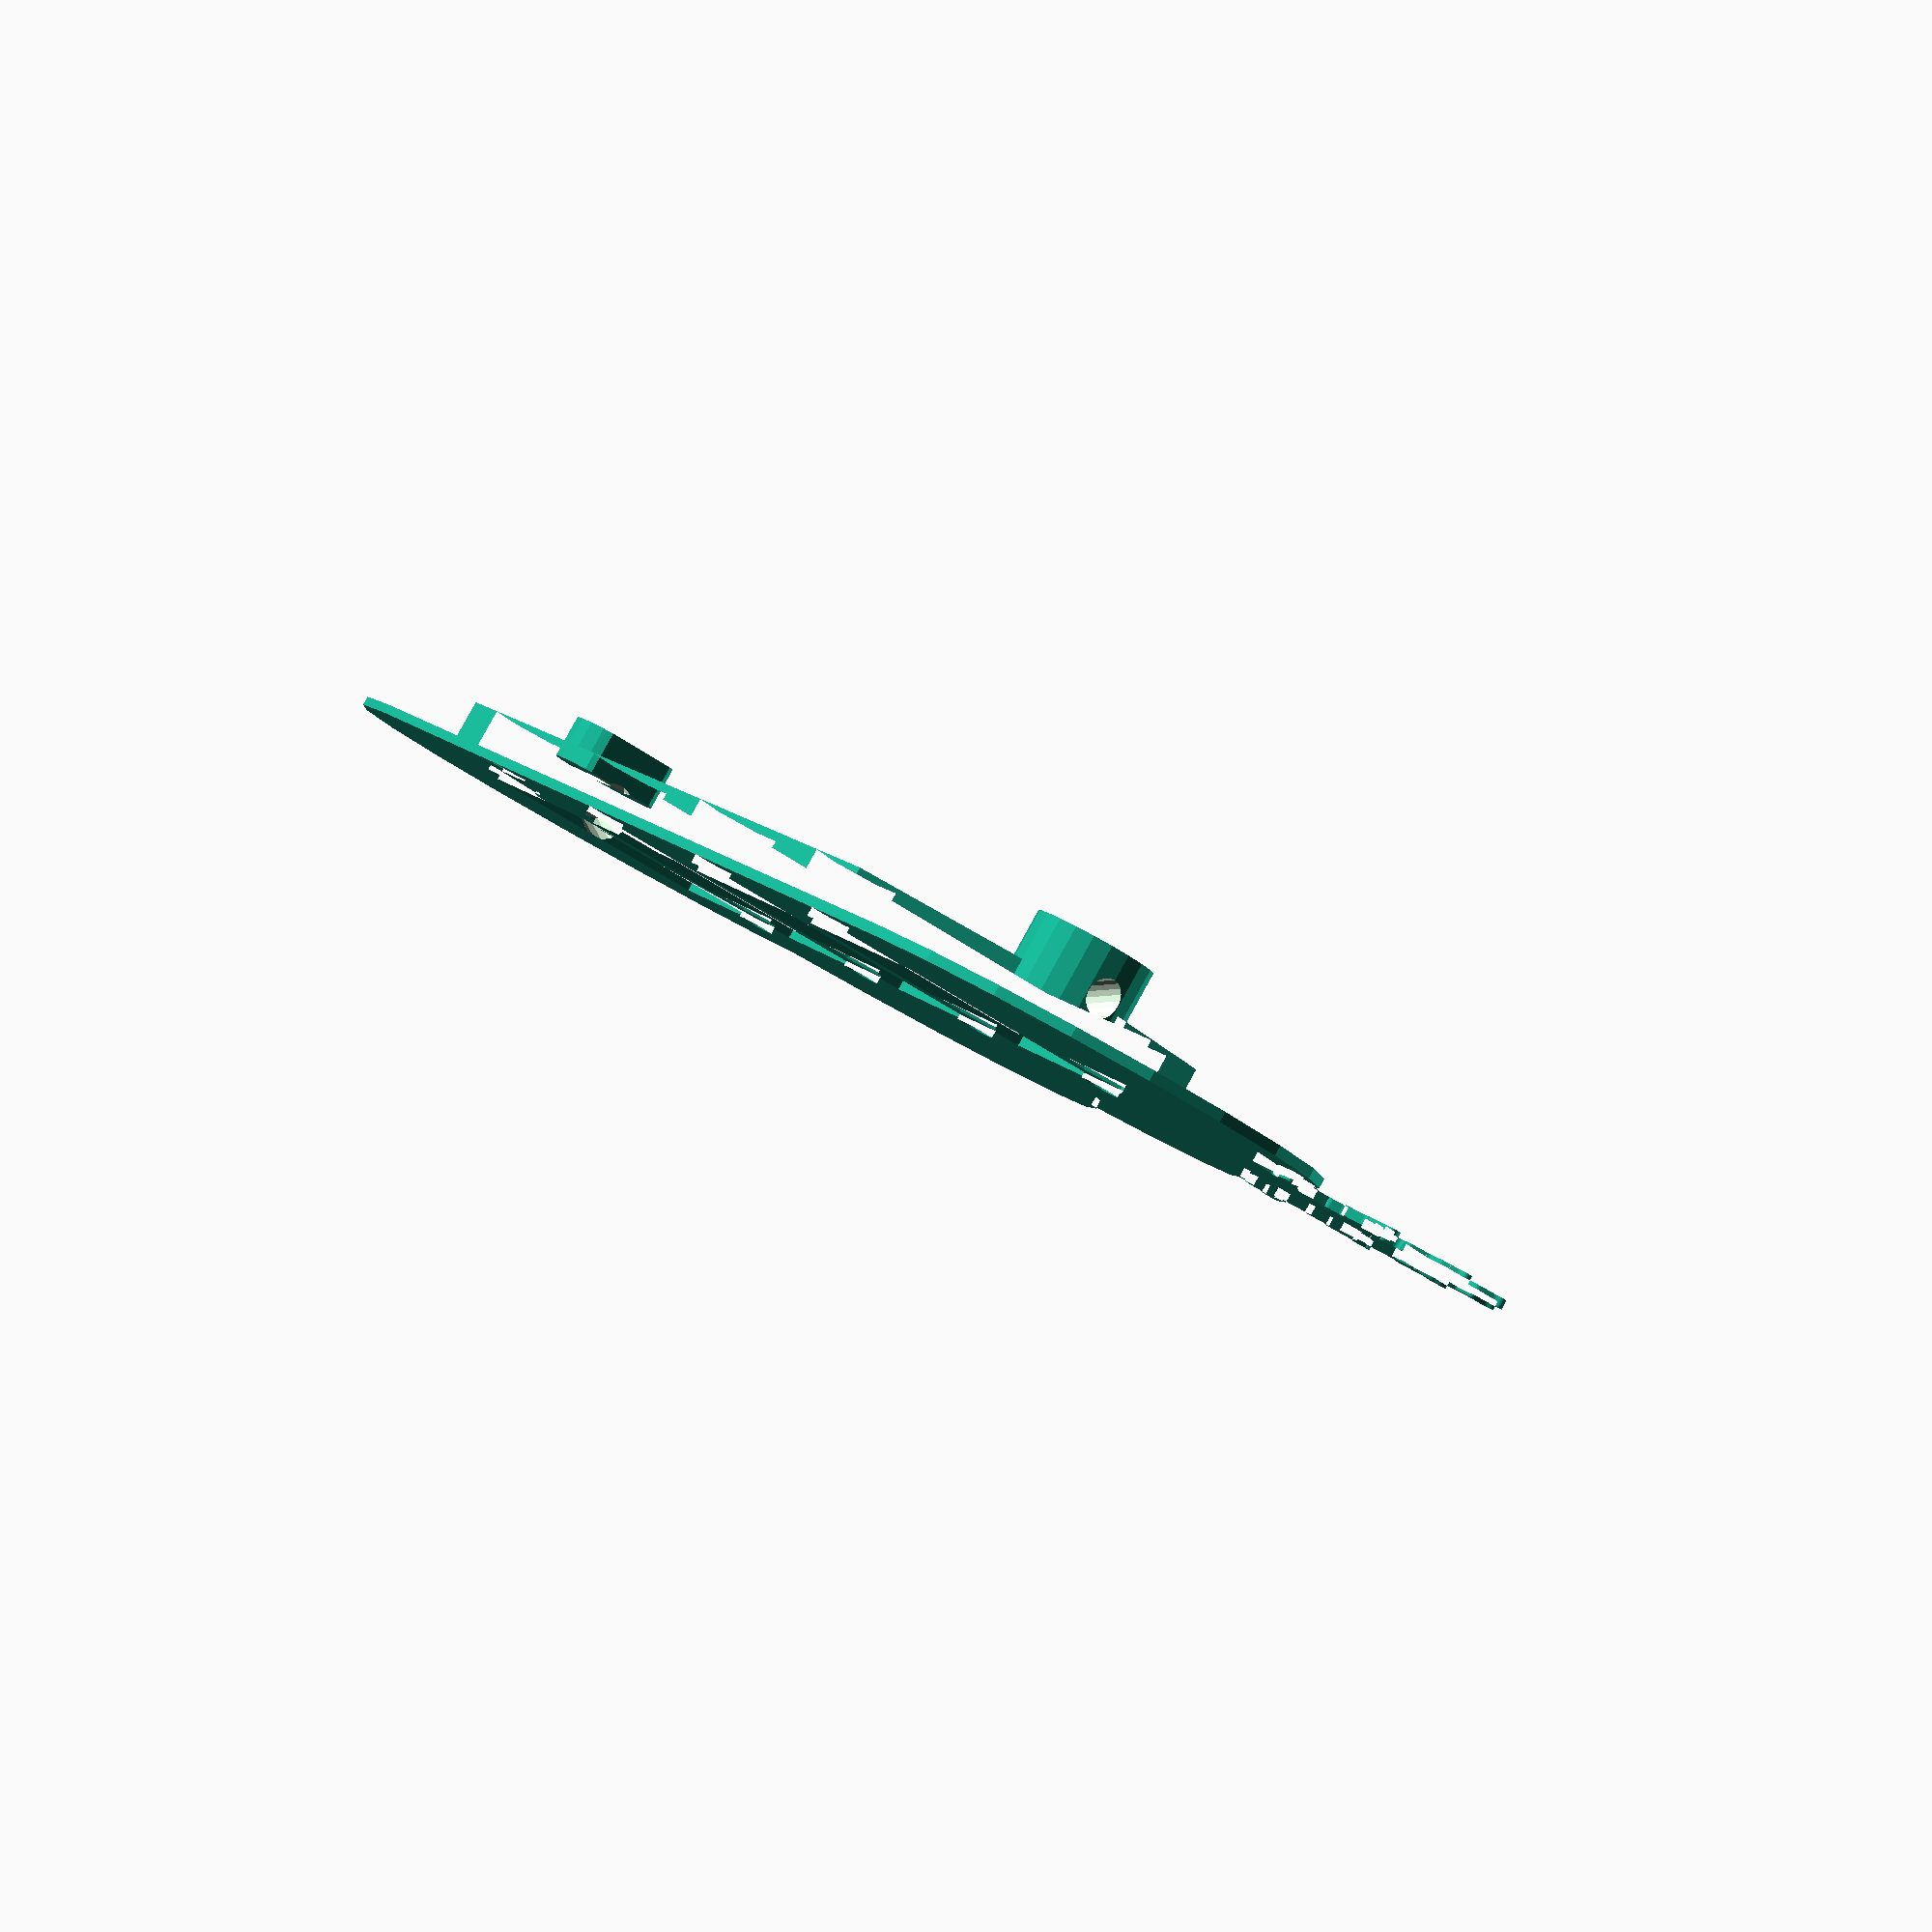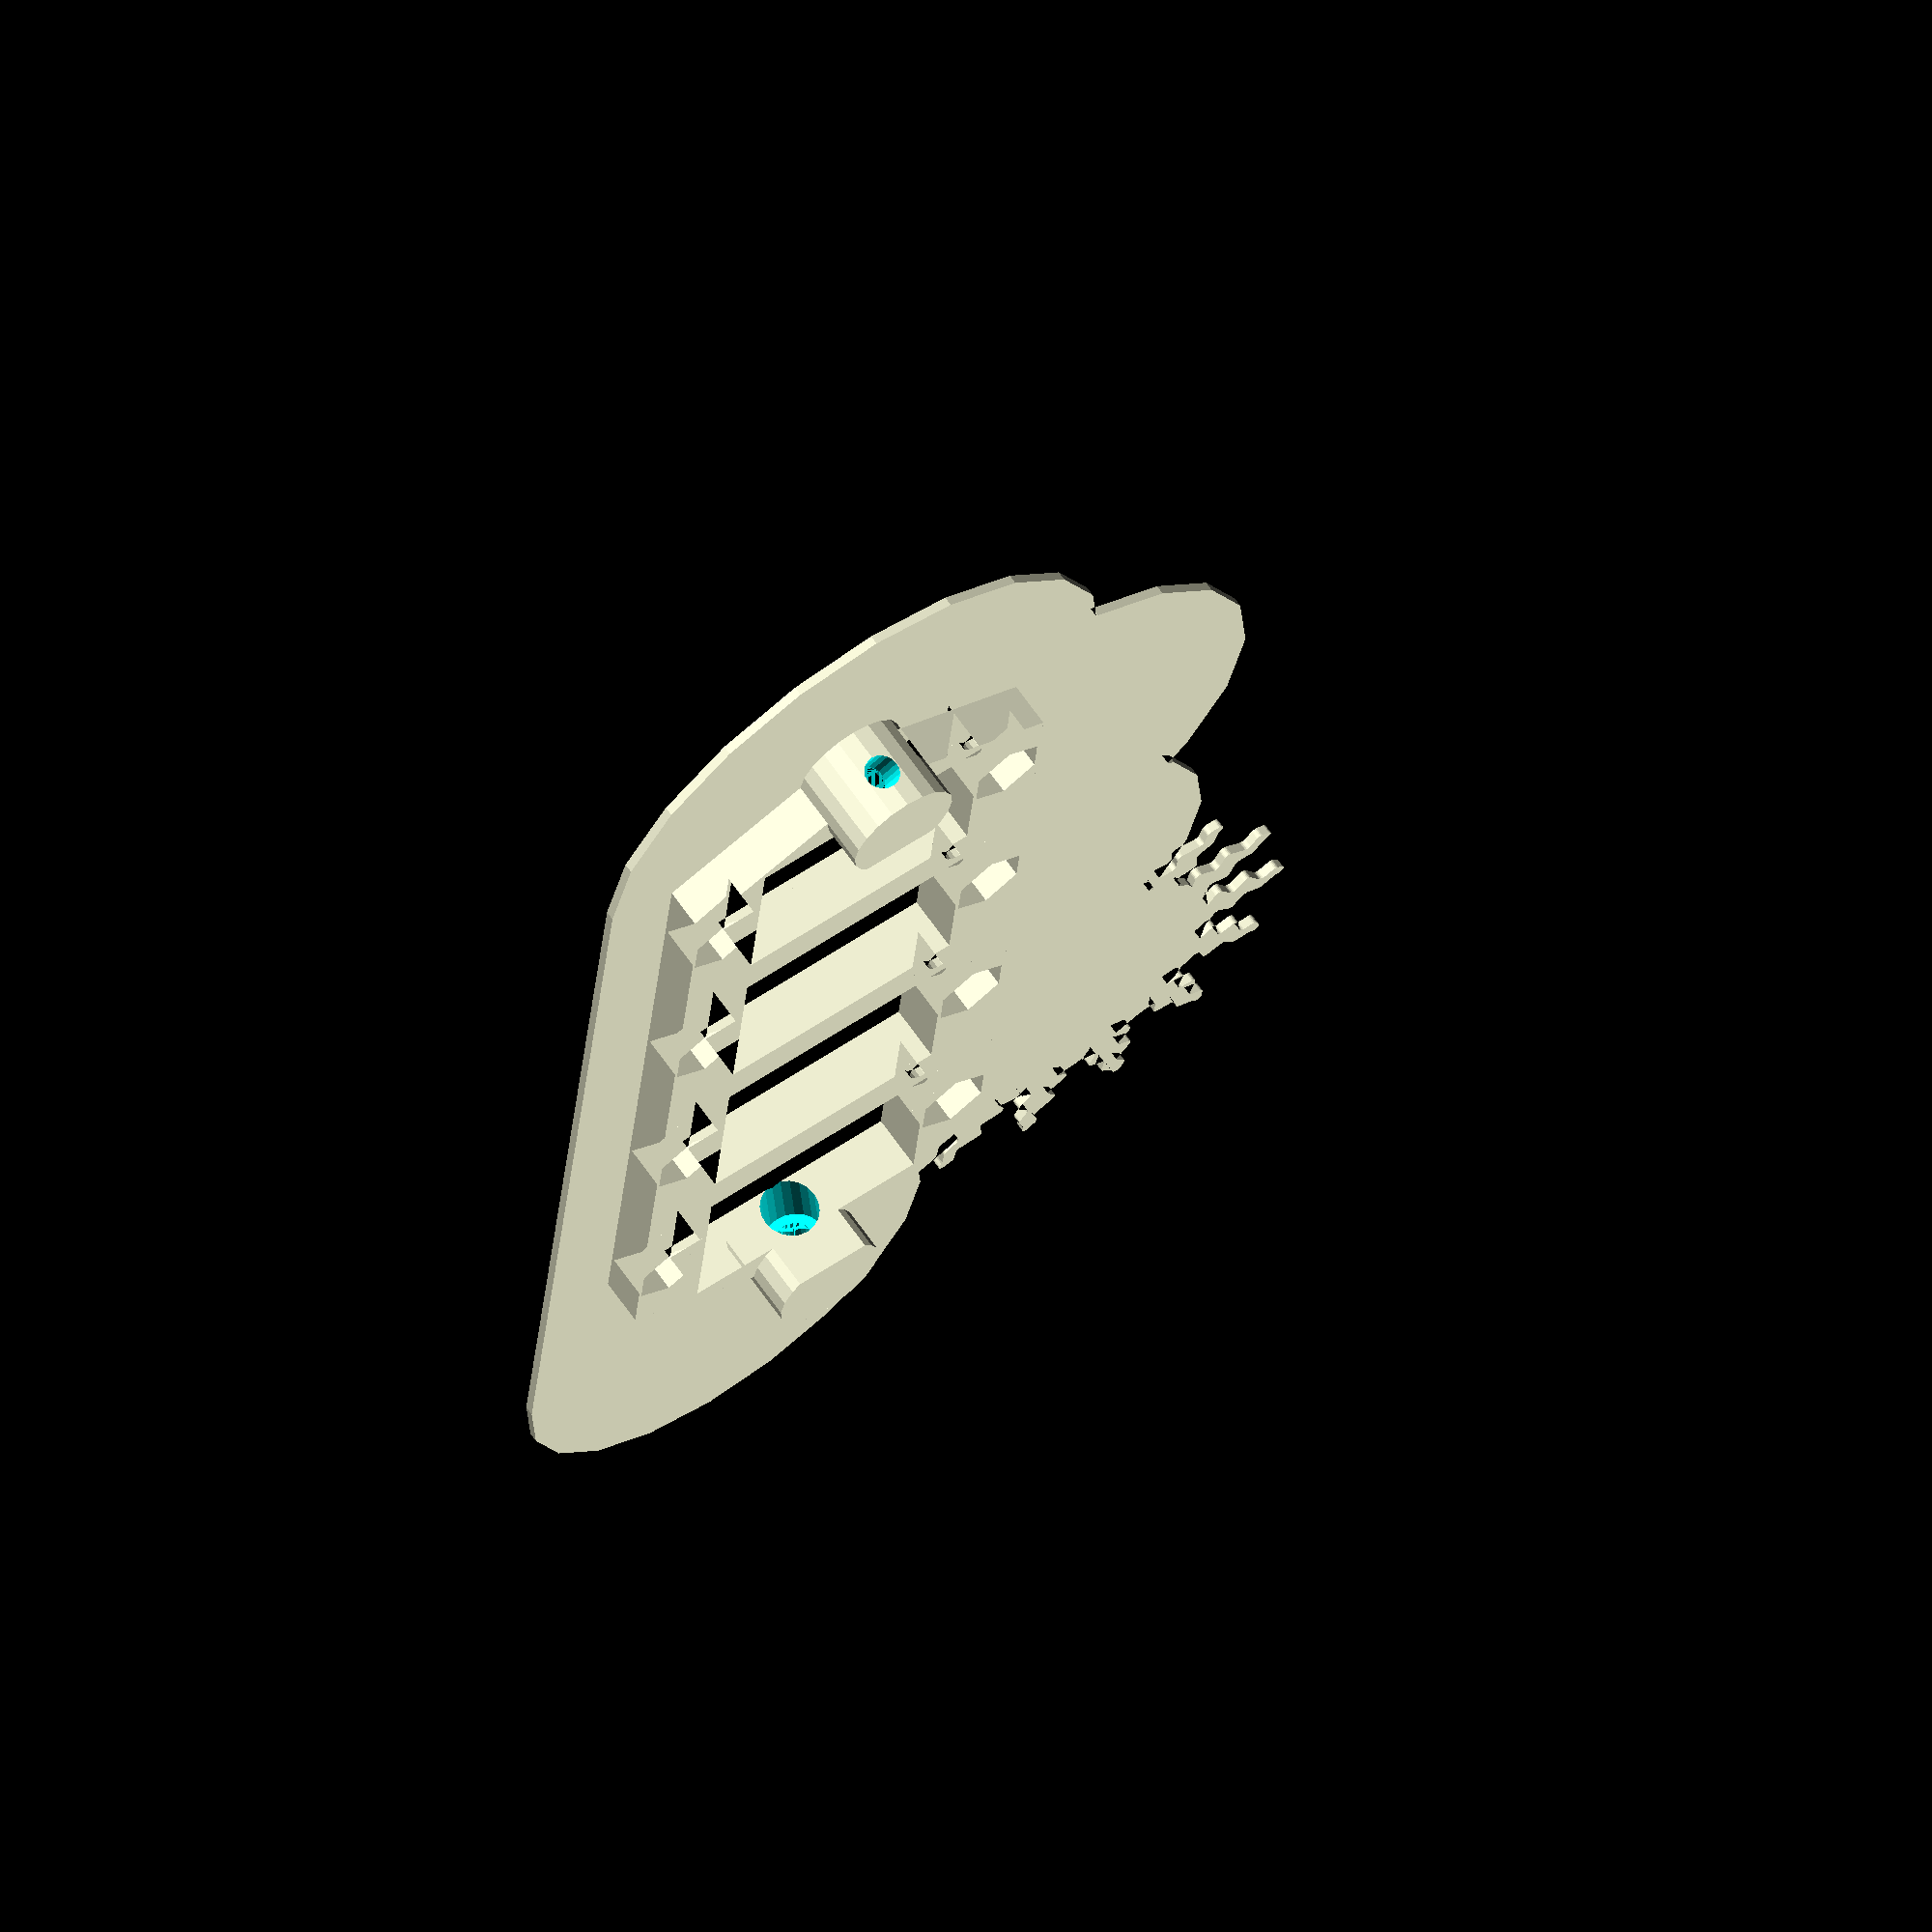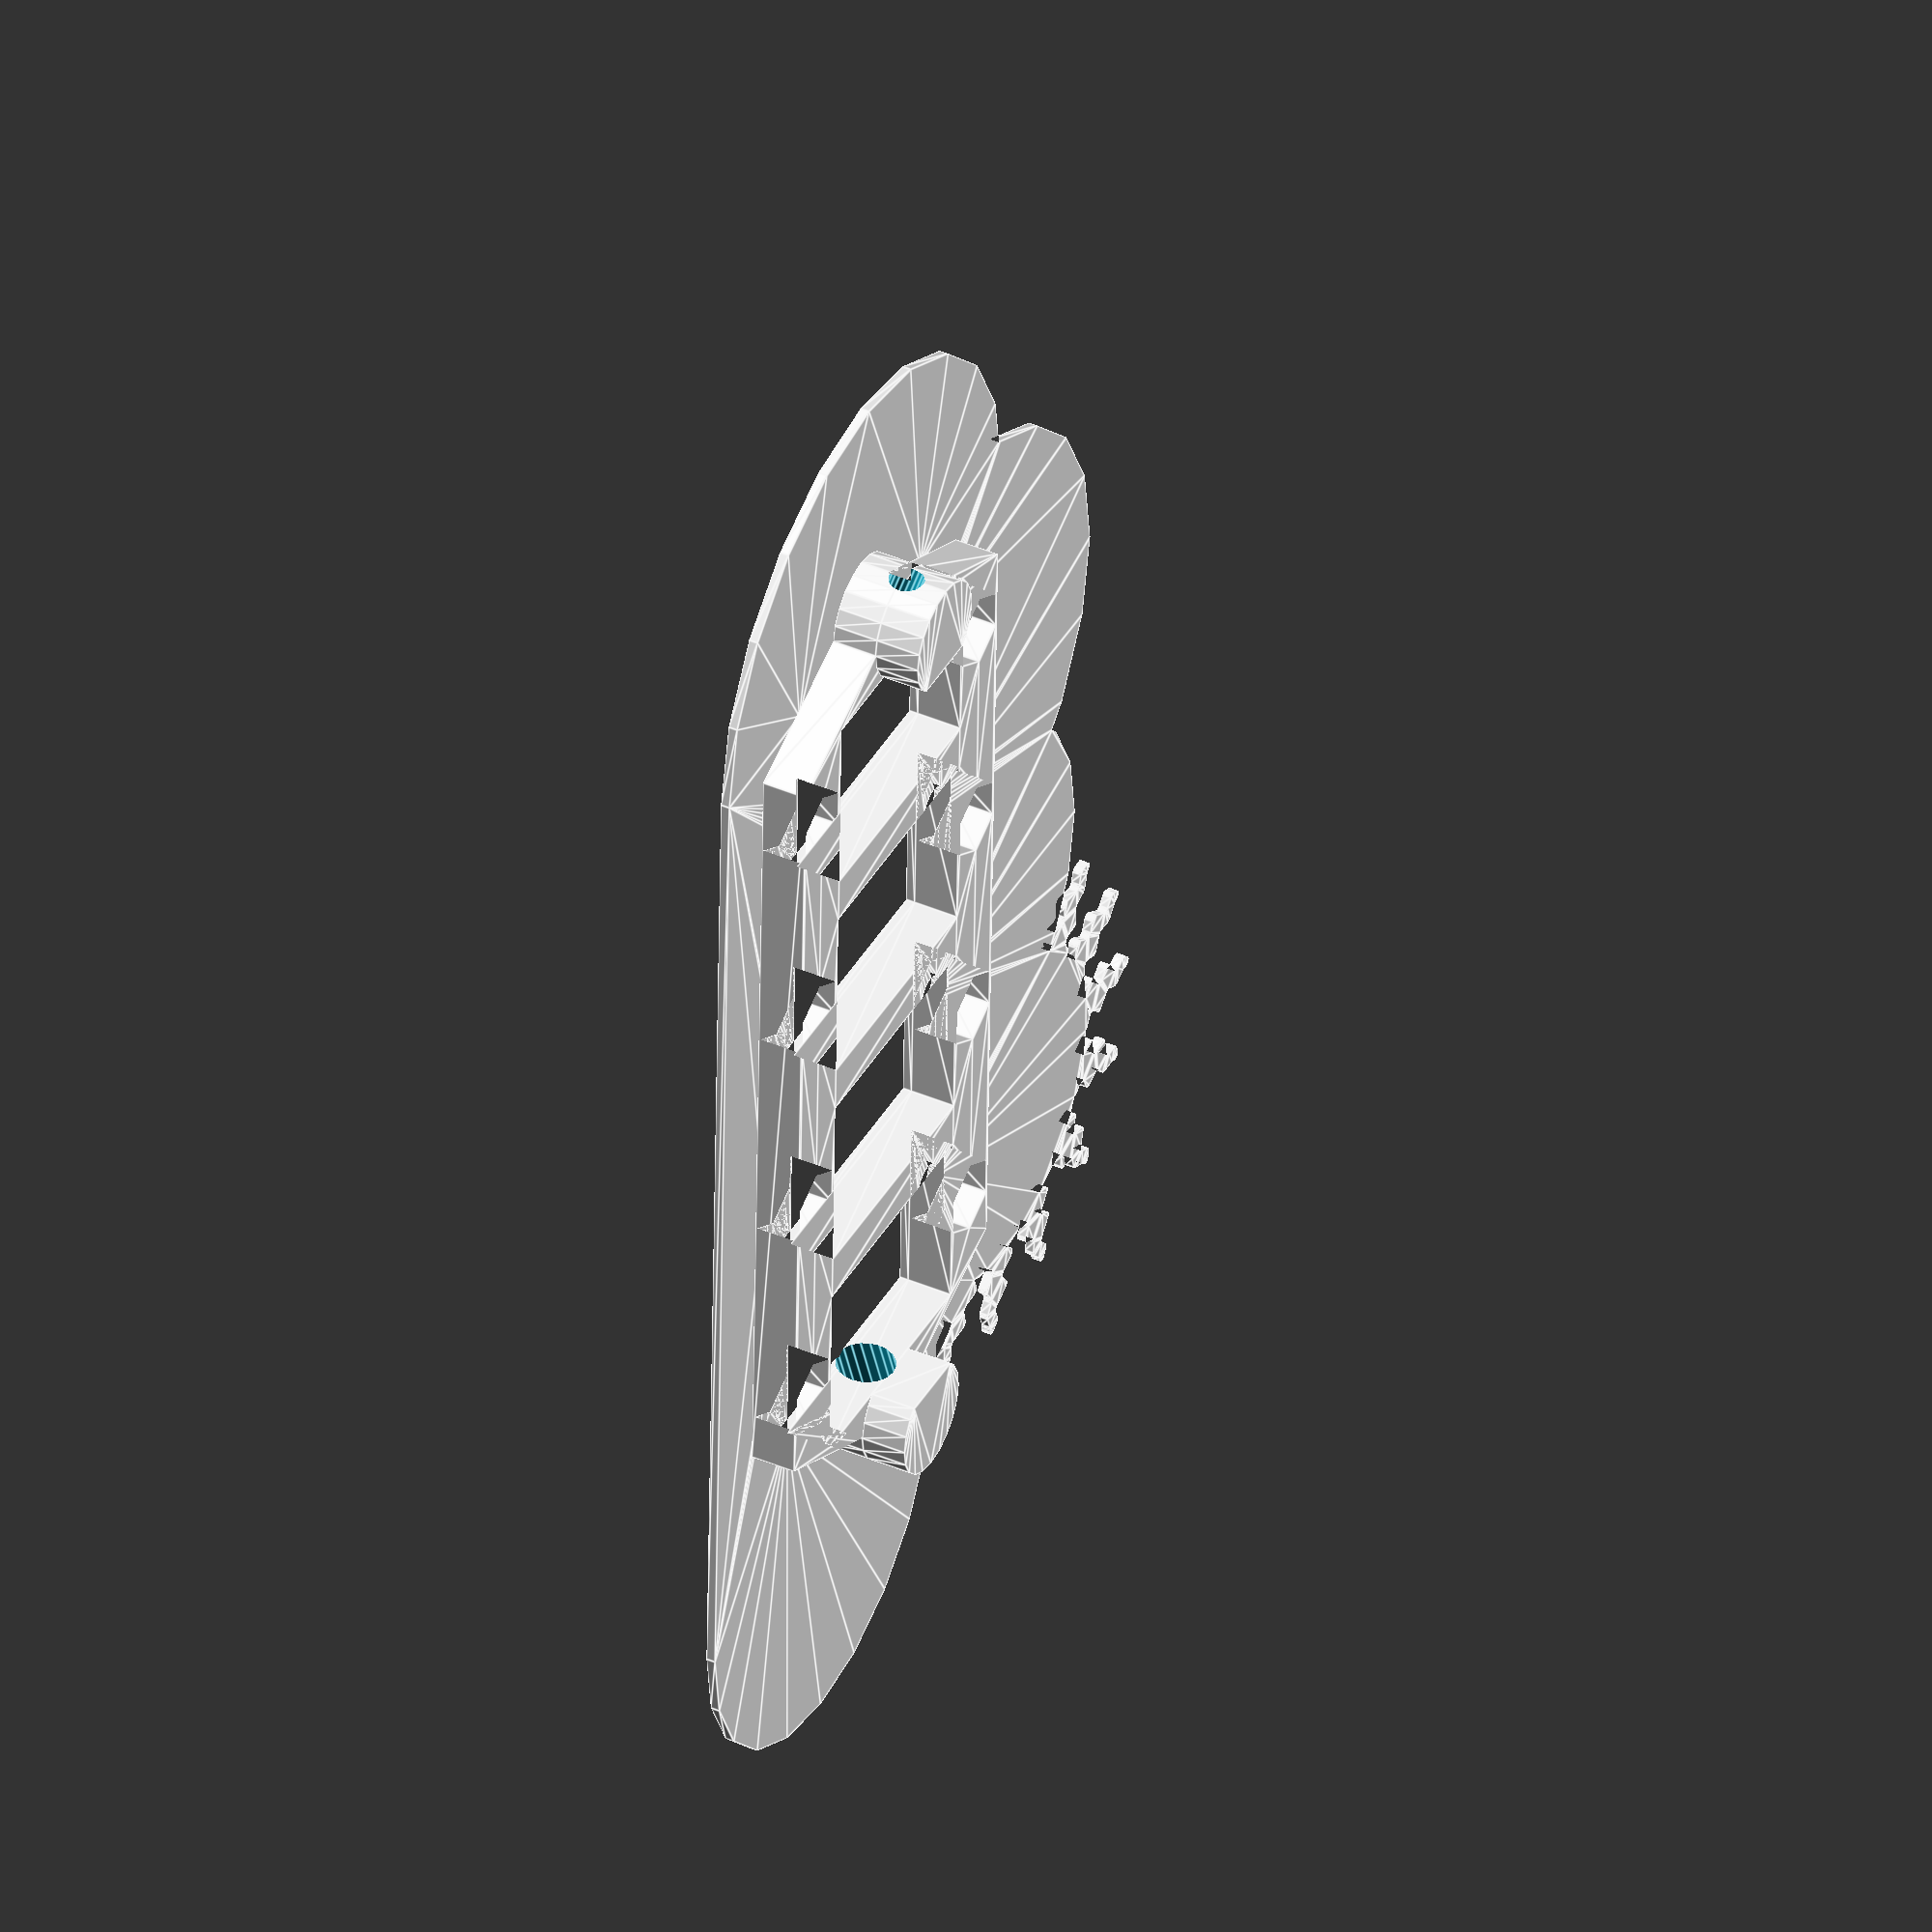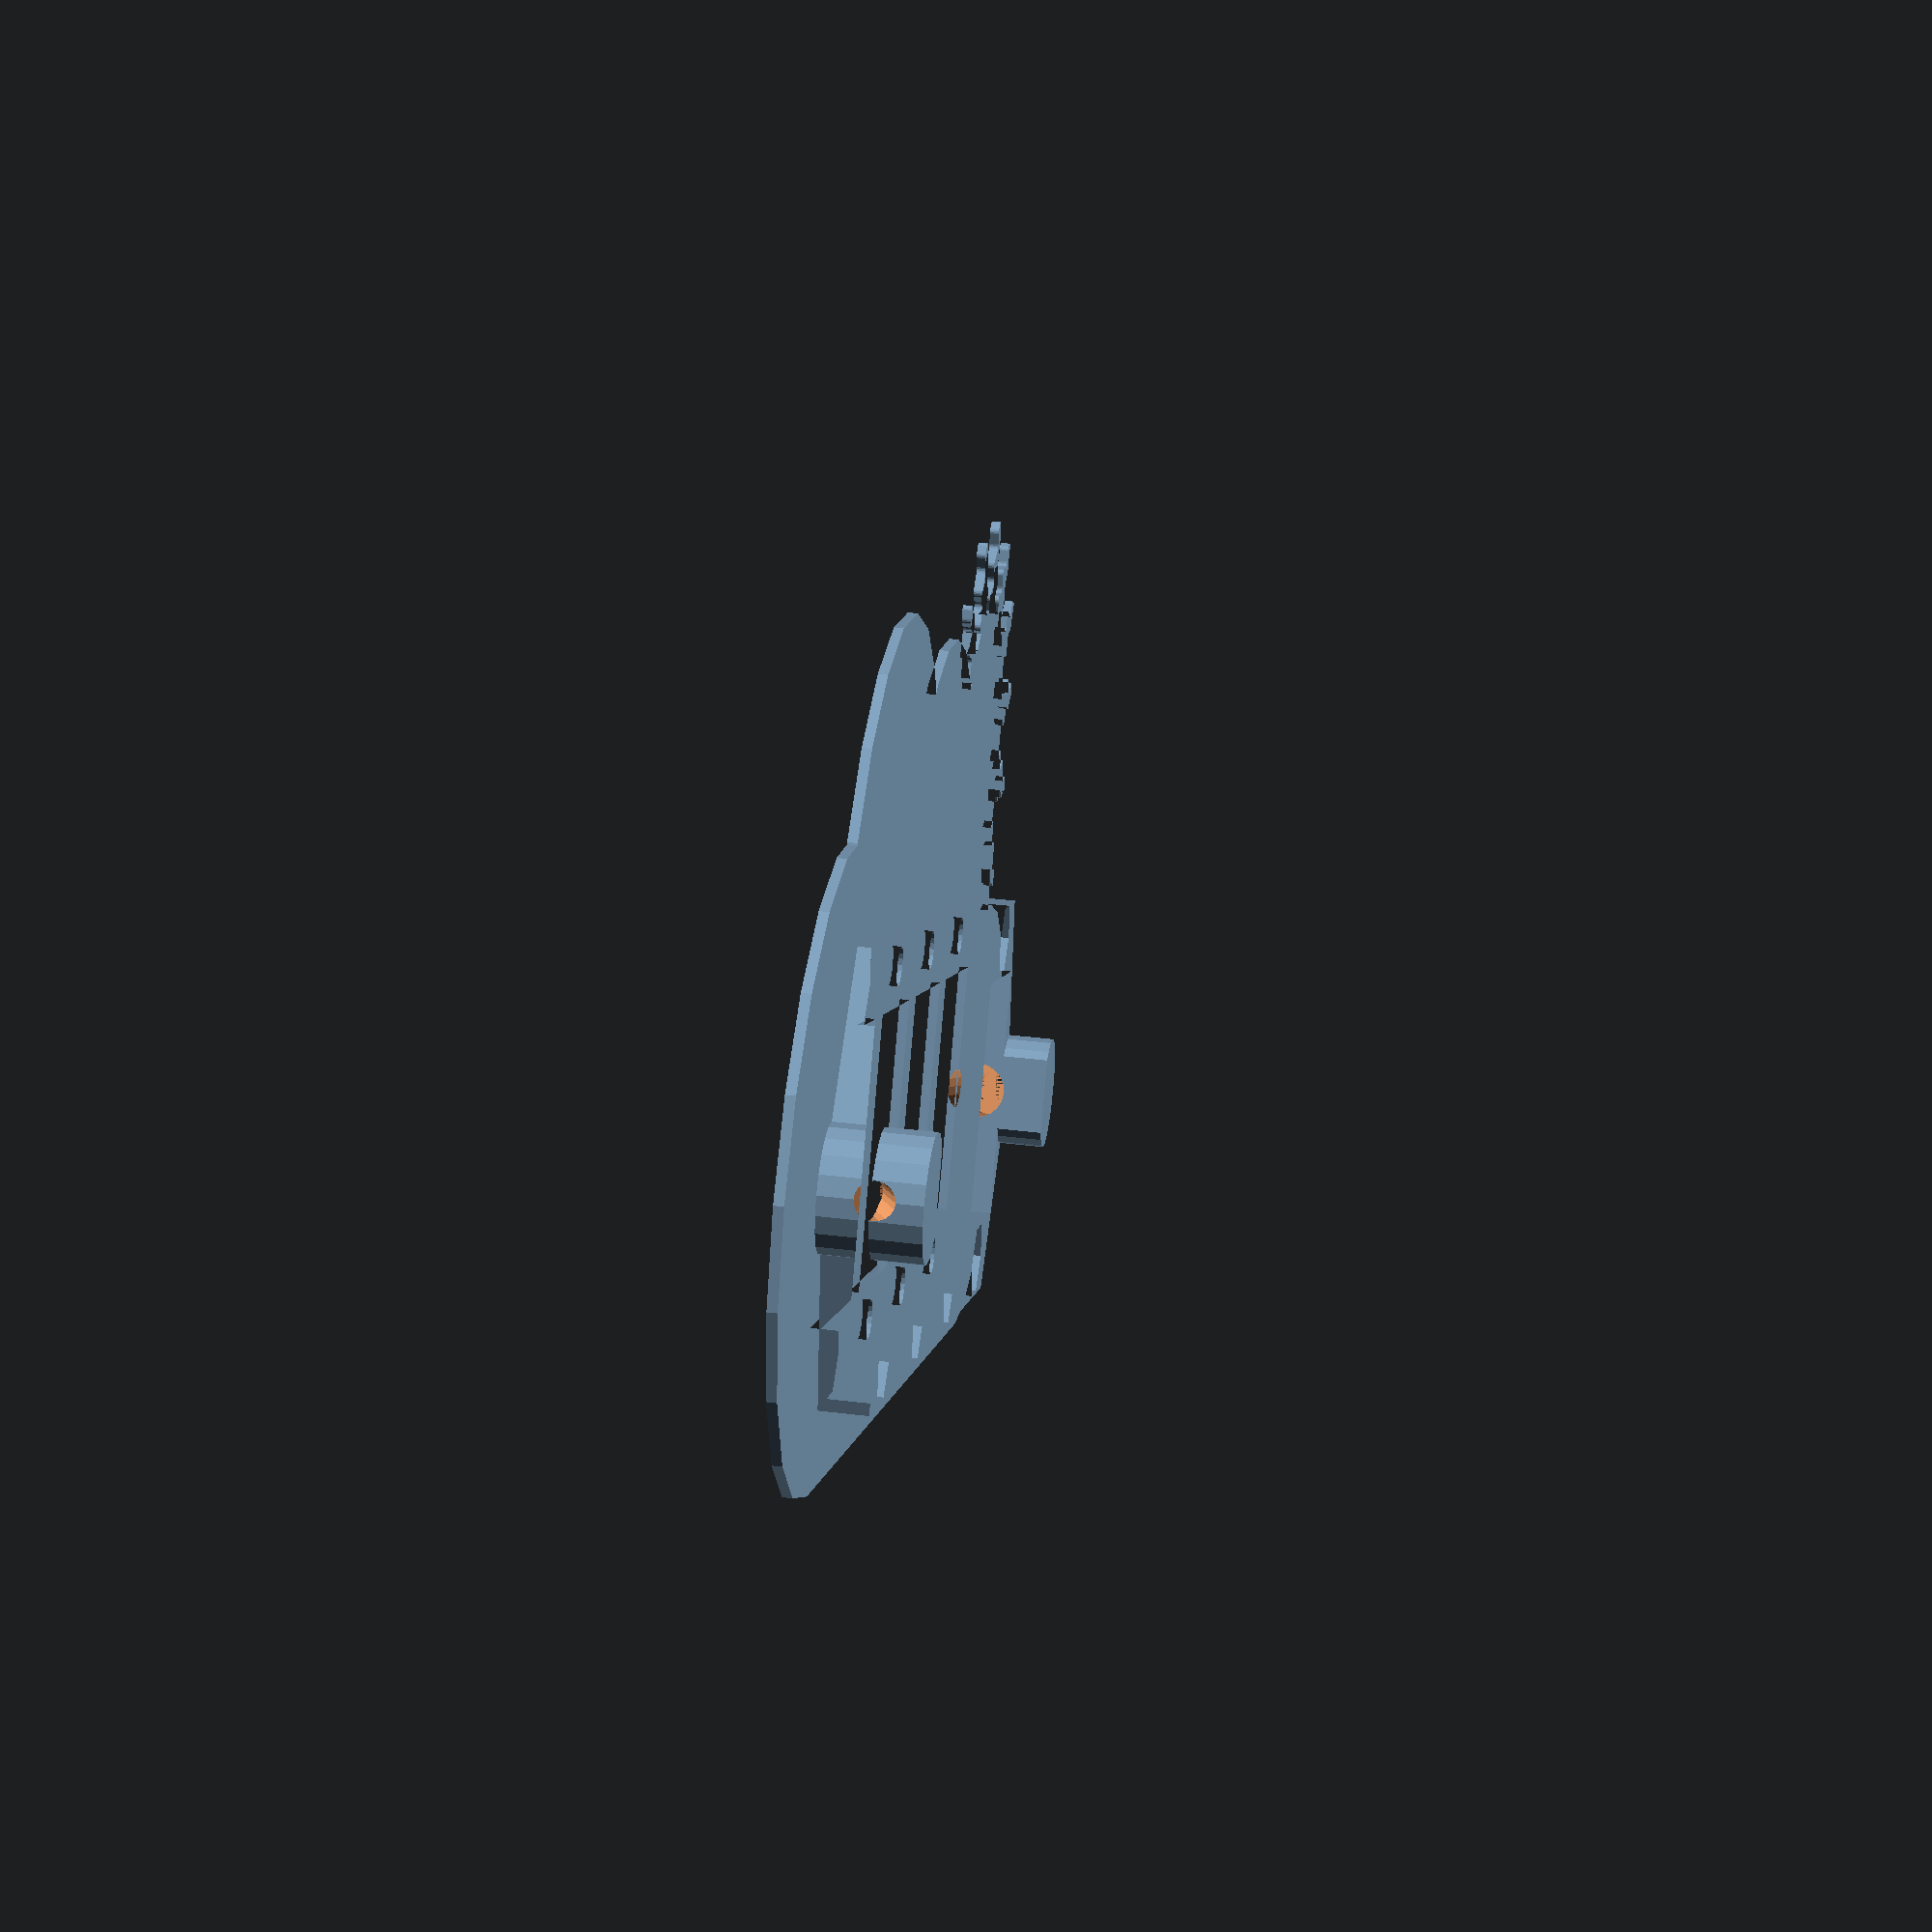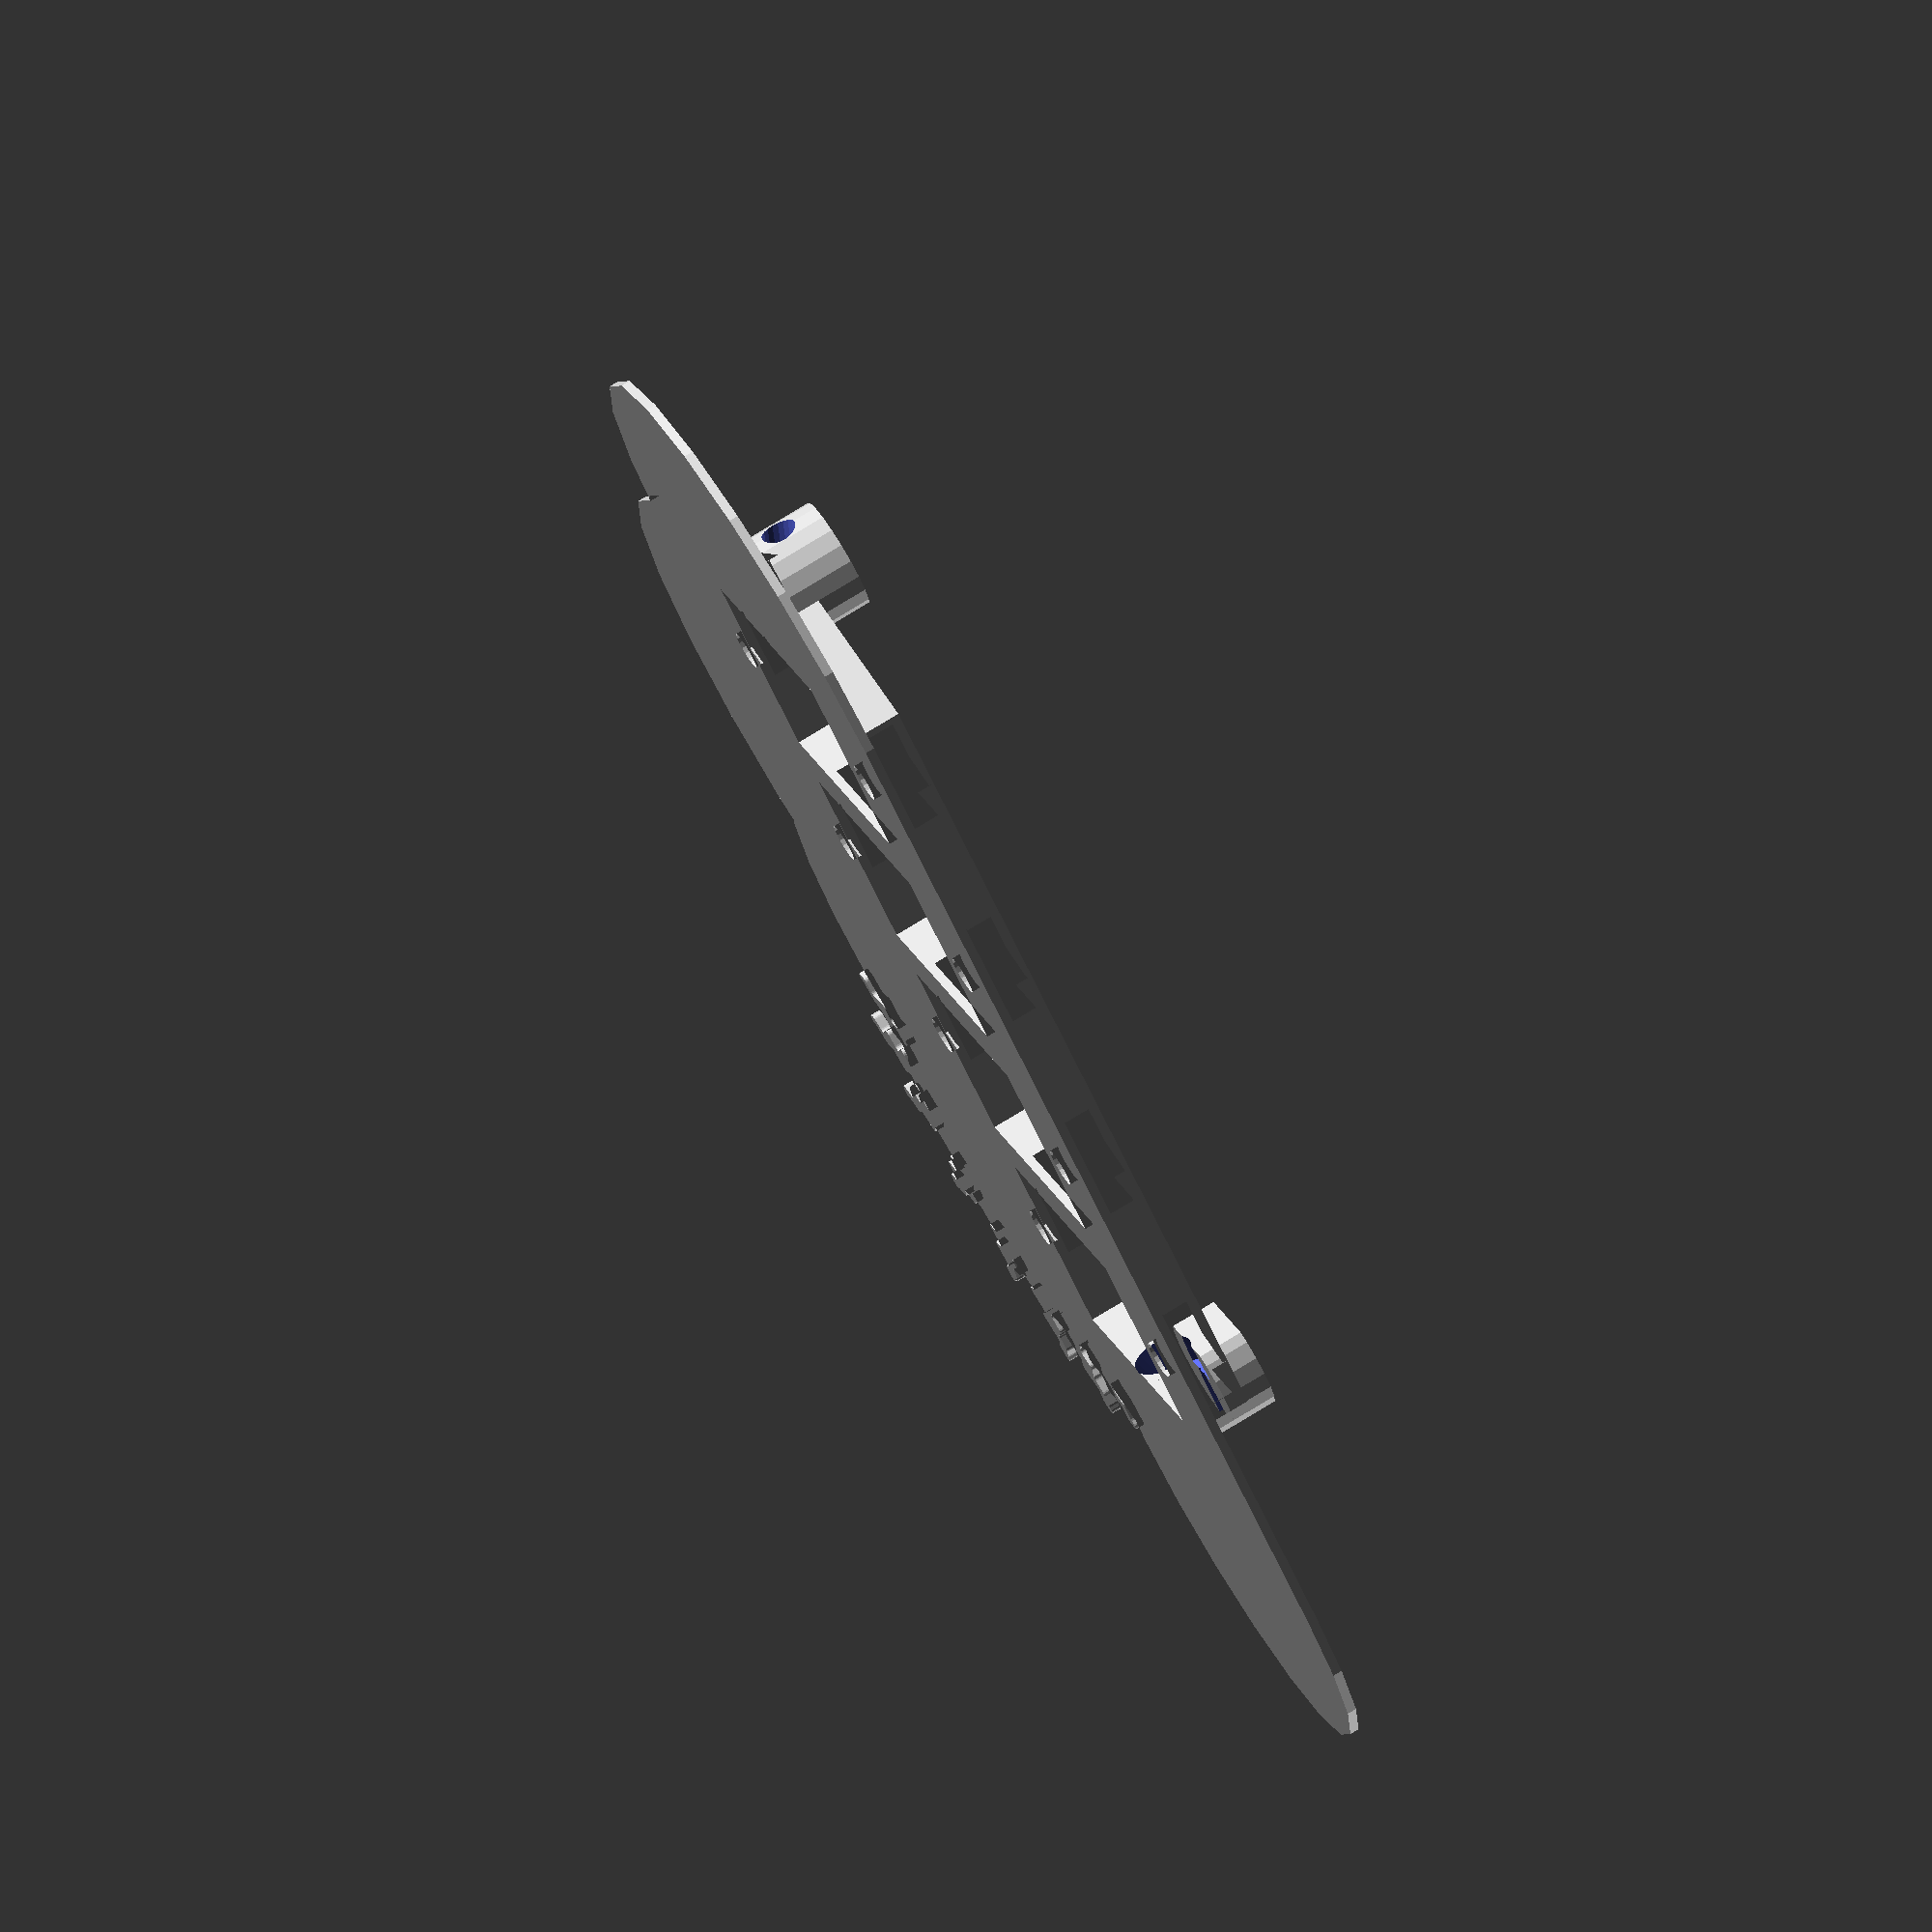
<openscad>
model_height = 0.8;
model_port_depth = 4.0;
which = 0;
wall_thickness = 8.0;
$fn = $preview ? 20 : 100;
wall_screw_radius = 4;
mold_depth = 0.8;
mold_width = 3;
mold_extra_depth = 0.2;

module create_screw_hole(screw_hat_radius, screw_radius, screw_hat_angle, screw_hat_distance, screw_distance) {
    screw_scale = screw_radius/screw_hat_radius;
    screw_angled_height = tan(screw_hat_angle)*(screw_hat_radius-screw_radius);
    if (screw_angled_height > 0) {
        linear_extrude(screw_angled_height, scale = screw_scale) circle(r = screw_hat_radius);
    }
    translate([0, 0, screw_angled_height])
        linear_extrude(screw_distance) circle(r = screw_radius);
    translate([0, 0, -screw_hat_distance]) linear_extrude(screw_hat_distance) circle(r = screw_hat_radius);
}

module create_cloud() {
    union() {
        translate([-40, 25, 0]) circle(25);
        translate([-19, 42, 0]) circle(25);
        //translate([0, 45, 0]) circle(10);
        translate([10, 45, 0]) circle(20);
        //translate([20, 30, 0]) circle(7);
        translate([-20, 15, 0]) square([45, 23]);
        translate([35, 31, 0]) circle(20);
        translate([55, 20, 0]) circle(20);
        translate([-40, 0, 0]) square([95, 15]);
    }
}

module create_sun_beam() {
    rounding = 0.3;
    offset(r = rounding) offset(delta = -rounding) offset(r = -rounding) offset(delta = rounding) polygon([
        [-1, 0],
        [-2.5, 1],
        [-1, 2],
        [-2, 3],
        [-0.5, 4],
        [-1, 5],
        [0, 6],
        [0, 5],
        [0.5, 4],
        [0, 3],
        [1, 2],
        [0, 1],
        [2, 0],
        [1.5, 0],
    ]);    
}

network_screw_radius = 3.3 / 2;
network_square_margin = [1.2, 6.6];
network_front_size = [19.1, 35.45];
network_square_size = [for (i = [0:1]) network_front_size[i]-network_square_margin[i]*2];
network_screw_margin_y = 1.6;
network_screw_offset_y = network_front_size[1] / 2 - network_screw_margin_y - network_screw_radius;
//network_screw_offset = [for (i = network_distance_between_square_and_screw_edge) network_square_height / 2 + i + network_screw_radius];


module create_network_cutout() {
    union() {
        square(network_square_size, center = true);
        
        translate([0, network_screw_offset_y, 0]) circle(r = network_screw_radius);
        translate([0, -network_screw_offset_y, 0]) circle(r = network_screw_radius);
    }
}

module hexagon(d, offset = 30) {
    step = 360 / 6;
    r = (d / 2) / cos(step / 2);
    polygon(
        [for (i = [0:5]) [sin(step * i + offset) * r, cos(step * i + offset) * r]]
            );
        
}

module create_network_backplate_cutout() {
    union() {
        square(network_square_size, center = true);
        
        translate([0, network_screw_offset_y, 0]) hexagon(d = 6);
        translate([0, -network_screw_offset_y, 0]) hexagon(d = 6);

    }
    
}

network_port_offset_x = -32;
network_port_offset_y = 24;
network_port_offset_per_port = 21;
network_ports_count = 4;
network_ports_width = network_port_offset_per_port * (network_ports_count - 1);

module per_network_port() {
    for (i = [1:network_ports_count]) {
        translate([(i-1) * network_port_offset_per_port + network_port_offset_x, network_port_offset_y, 0]) children();
    }
}

module create_network_ports() {
    per_network_port() create_network_cutout();
}

module create_hollow_circle(r, hollow = 0) {
    difference() {
        circle(r = r);
        if (hollow != 0) {
            circle(r = hollow);
        }
    }
}

wall_cutout_hole_distance = 12;

module create_wall_cutout(r = 5, hollow = 0, include_inner = true) {
    hole_distance = wall_cutout_hole_distance;
    cut_distance = 6;
    height_offset = network_front_size[1]/2;
    translate([network_port_offset_x, network_port_offset_y, 0]) polygon([
        [-hole_distance, -r],
        [-hole_distance, r],
        [-cut_distance, height_offset],
        [network_ports_width + cut_distance, height_offset],
        [network_ports_width + hole_distance, r],
        [network_ports_width + hole_distance, -r],
        [network_ports_width + cut_distance, -height_offset],
        [-cut_distance, -height_offset],
    ]);
    /*per_network_port() {
        translate([-5, 10, 0]) create_hollow_circle(r = r, hollow = hollow);
        translate([-5, -10, 0]) create_hollow_circle(r = r, hollow = hollow);
        
        if (include_inner) {
            translate([-5, 0, 0]) create_hollow_circle(r = r, hollow = hollow);
            translate([5, 0, 0]) create_hollow_circle(r = r, hollow = hollow);
        }
        
        translate([0, -16, 0]) create_hollow_circle(r = r, hollow = hollow);
        translate([0, 16, 0]) create_hollow_circle(r = r, hollow = hollow);
        
        translate([5, -10, 0]) create_hollow_circle(r = r, hollow = hollow);
        translate([5, 10, 0]) create_hollow_circle(r = r, hollow = hollow);
    }
    */
    create_wall_fastener(r = r, hollow = hollow);
}

module create_wall_fastener(r = 5, hollow = 0) {
    hole_distance = wall_cutout_hole_distance;
    translate([network_port_offset_x, network_port_offset_y, 0]) {
        translate([-hole_distance, 0, 0]) create_hollow_circle(r = r, hollow = hollow);
        translate([network_ports_width + hole_distance, 0, 0]) create_hollow_circle(r = r, hollow = hollow);
    }
}

module create_wall_fastener_screws() {
    hat_offset = 2;
    translate([network_port_offset_x, network_port_offset_y, 0]) {
        translate([-10, 0, 3]) rotate([0, -73, 0]) translate([0, 0, hat_offset]) create_screw_hole(2.5, 1.5, 0, 100, 100);
        translate([network_ports_width + 10, 0, 3]) rotate([0, 73, 0]) translate([0, 0, hat_offset]) create_screw_hole(2.5, 1.5, 0, 100, 100);
    }
}

module create_network_backplate() {
    per_network_port() create_network_backplate_cutout();
}

module create_sun() {
    count = 15;
    for (i = [0:count]) {
        rotate([0, 0, (i / count) * 360]) translate([0, 9.5, 0]) create_sun_beam();    
    }
    circle(10);
    
}

module create_positioned_sun() {
    translate([35, 53, 0]) scale([1.5, 1.5, 1]) create_sun();
}

module create_sun_material() {
    linear_extrude(model_height) difference() {
        create_positioned_sun();
        create_cloud();
    }
}

module create_union() {
    difference() {
        union() {
            linear_extrude(model_height) {
                difference() {
                    union() {
                        create_cloud();
                        create_positioned_sun();
                    }
                    create_network_ports();
                }
            }
            translate([0, 0, model_height]) { 
                linear_extrude(model_port_depth) {
                    difference() {
                        create_wall_cutout();
                        create_network_backplate();
                    }
                }
                translate([0, 0, model_port_depth]) linear_extrude(wall_thickness - model_port_depth) {
                    difference() {
                        create_wall_fastener();
                        create_network_backplate();
                    }
                }
            }
        }
        create_wall_fastener_screws();
    }
}

module create_template_frame() {
    rounding = 3;
    offset(r = rounding) offset(delta = -rounding) offset(r = -rounding) offset(delta = rounding) difference() {
            polygon([
                [-35, 10],
                [-48, 24],
                [-35, 38],
                [42, 38],
                [52, 24],
                [42, 10],
            ]);
            polygon([
                [-32, 16],
                [-39, 24],
                [-32, 32],
                [38, 32],
                [43, 24],
                [38, 16],
            ]);
            
        }
}


if (which == 0) { // Base
    create_union();
} else if (which == 1) { // Sun modifier
    create_sun_material();
} else if (which == 2) { 
    create_network_ports();
} else if (which == 3) {
    difference() {
        create_cloud();
        create_network_ports();
    }
    # create_positioned_sun();
} else if (which == 4) { // Only the cloud
    create_cloud();
} else if (which == 5) {
    create_network_backplate_cutout();
} else if (which == 6) { // Cutout mold
    linear_extrude(mold_depth) difference() {
        create_wall_cutout(r = 0.5);
        create_wall_fastener(r = 0.5);
        offset(delta = -mold_width) create_wall_cutout(r = 0.5);
    }
    translate([0, 0, mold_depth]) linear_extrude(mold_extra_depth) intersection() {
        create_wall_cutout(r = 0.5);
        difference() {
            create_wall_fastener(r = 5, hollow = 4.5);
            offset(delta = -mold_width) create_wall_cutout(r = 0.5);
        }
        /*difference() {
            create_wall_cutout(r = 5, hollow = 4.5, include_inner = false);
            create_wall_cutout(r = 2.5);
        }*/
    }
} else if (which == 7) { // How it looks with network ports attached
    difference() {
        create_cloud();
        # per_network_port() {
            square(network_front_size, center = true);
        }
    }
}
</openscad>
<views>
elev=273.3 azim=237.4 roll=209.0 proj=p view=solid
elev=293.2 azim=95.0 roll=325.1 proj=o view=wireframe
elev=317.7 azim=91.6 roll=297.2 proj=o view=edges
elev=139.0 azim=217.0 roll=261.7 proj=p view=solid
elev=102.6 azim=318.8 roll=301.4 proj=o view=wireframe
</views>
